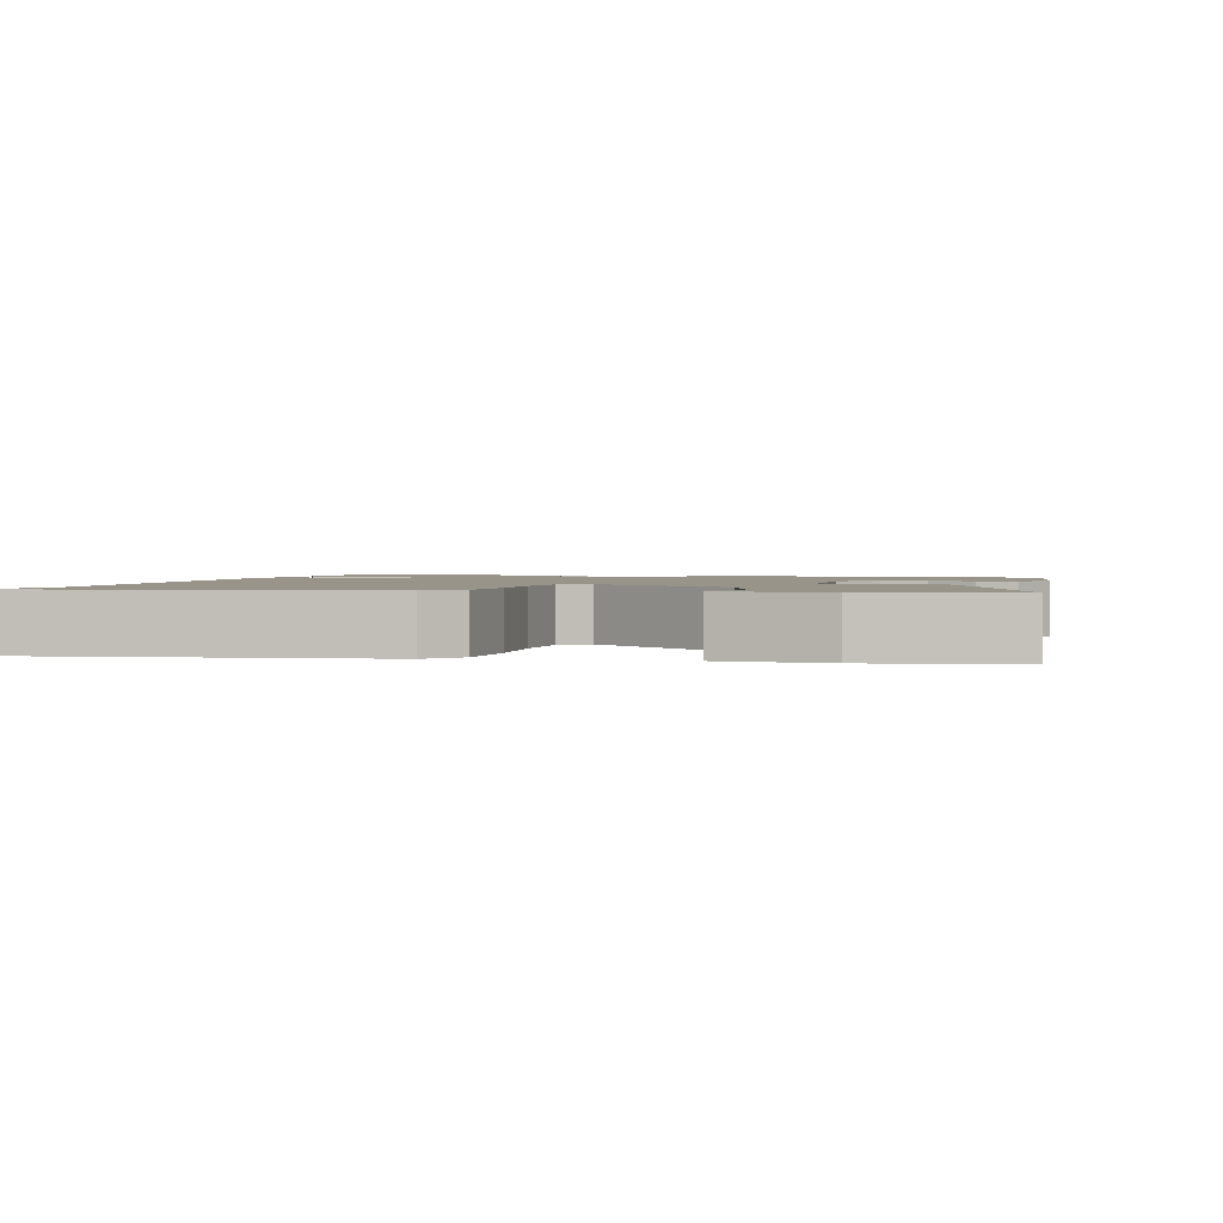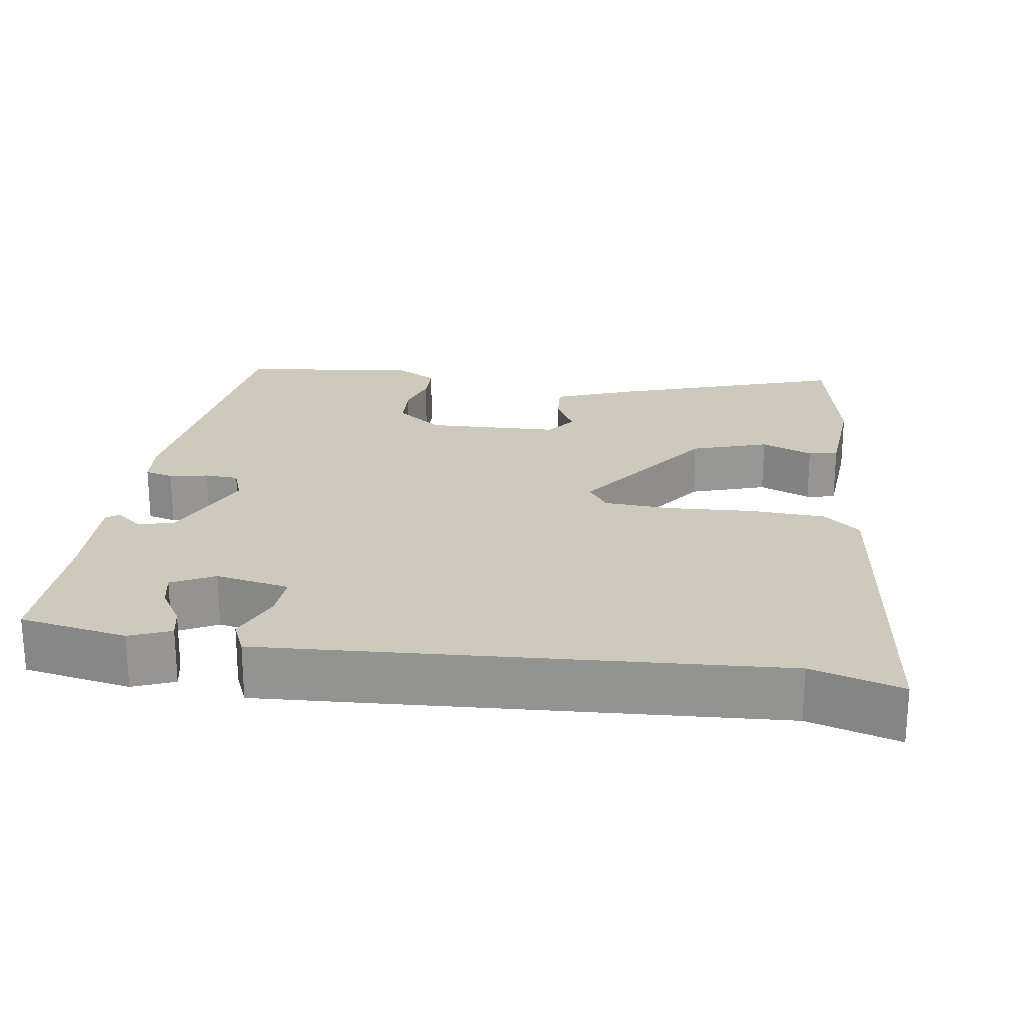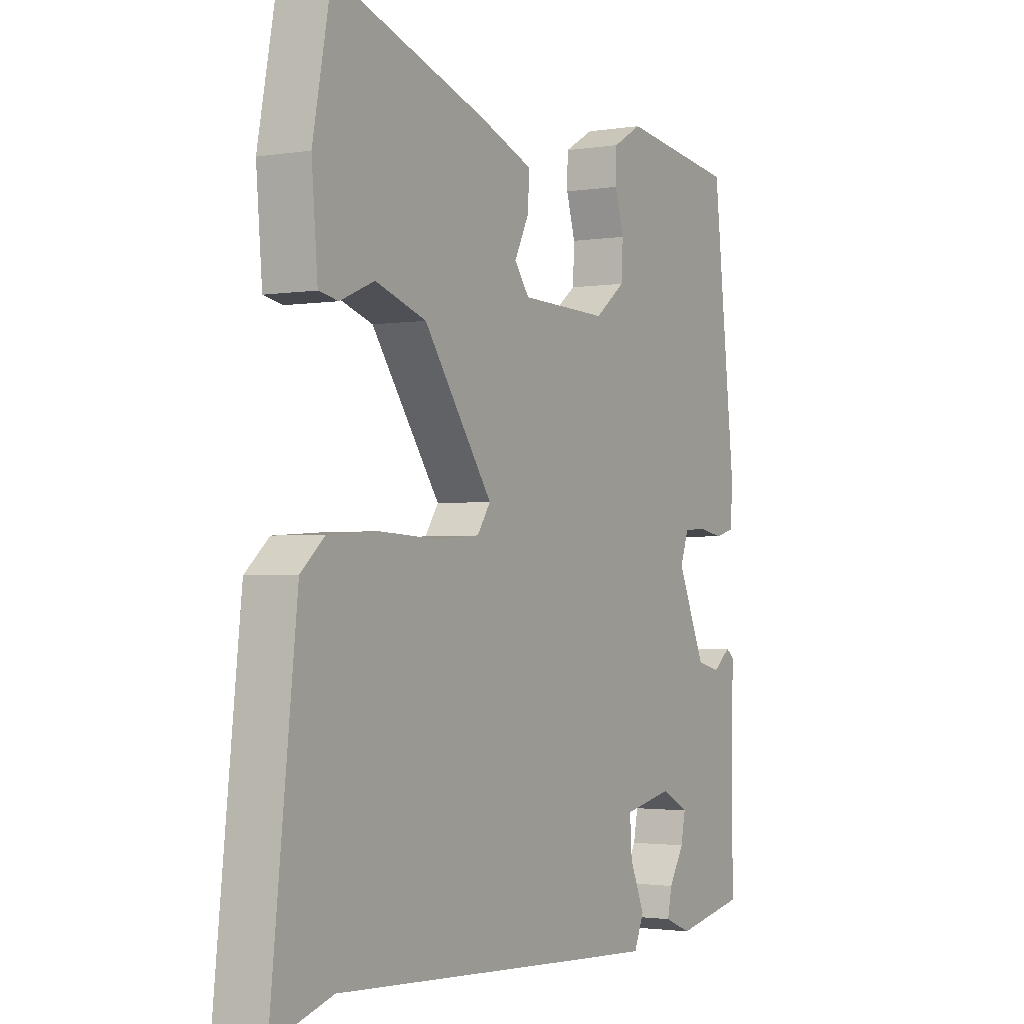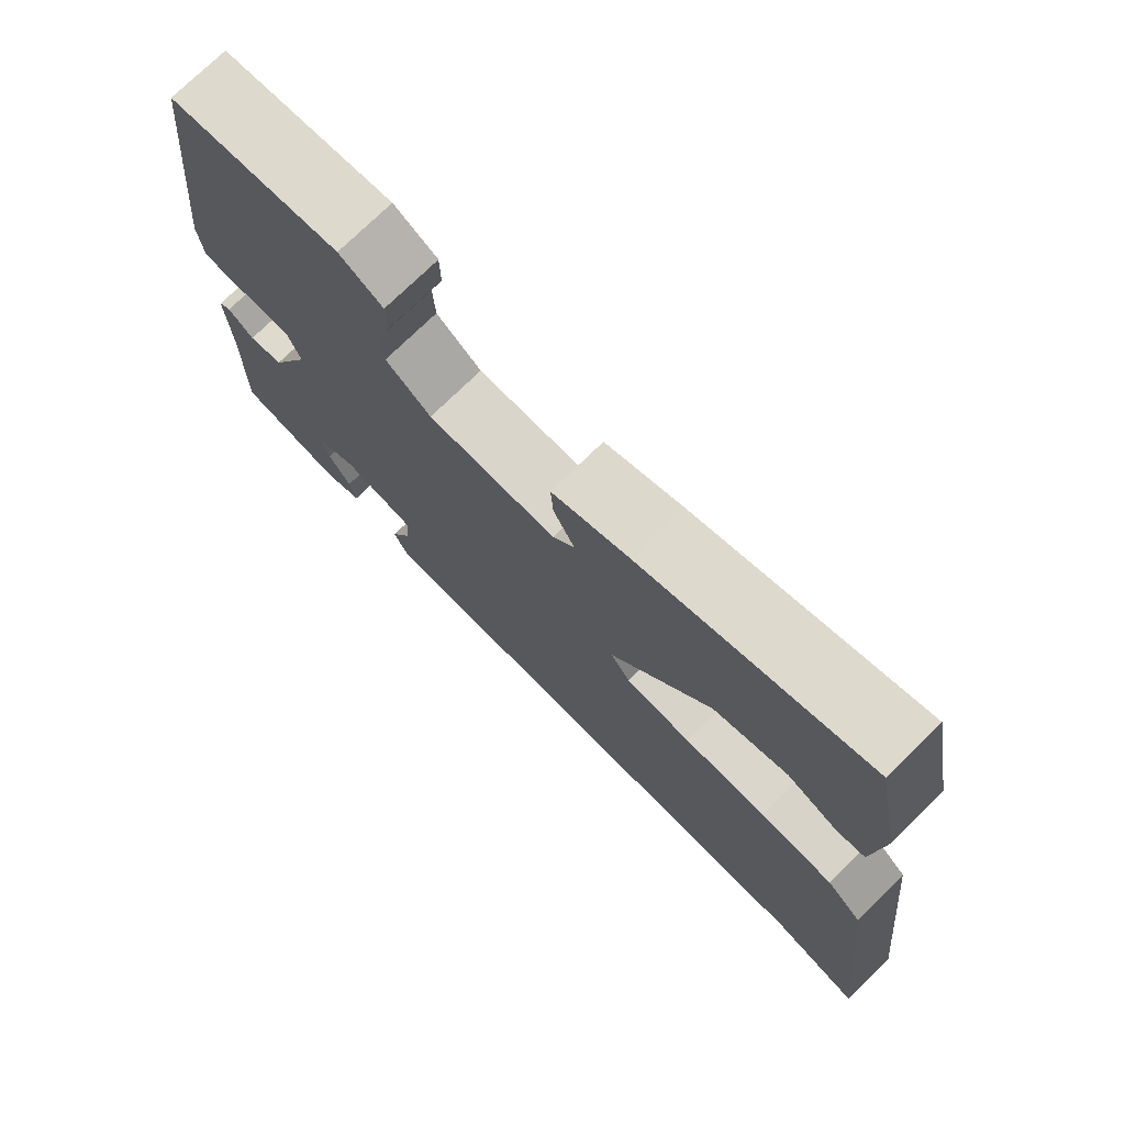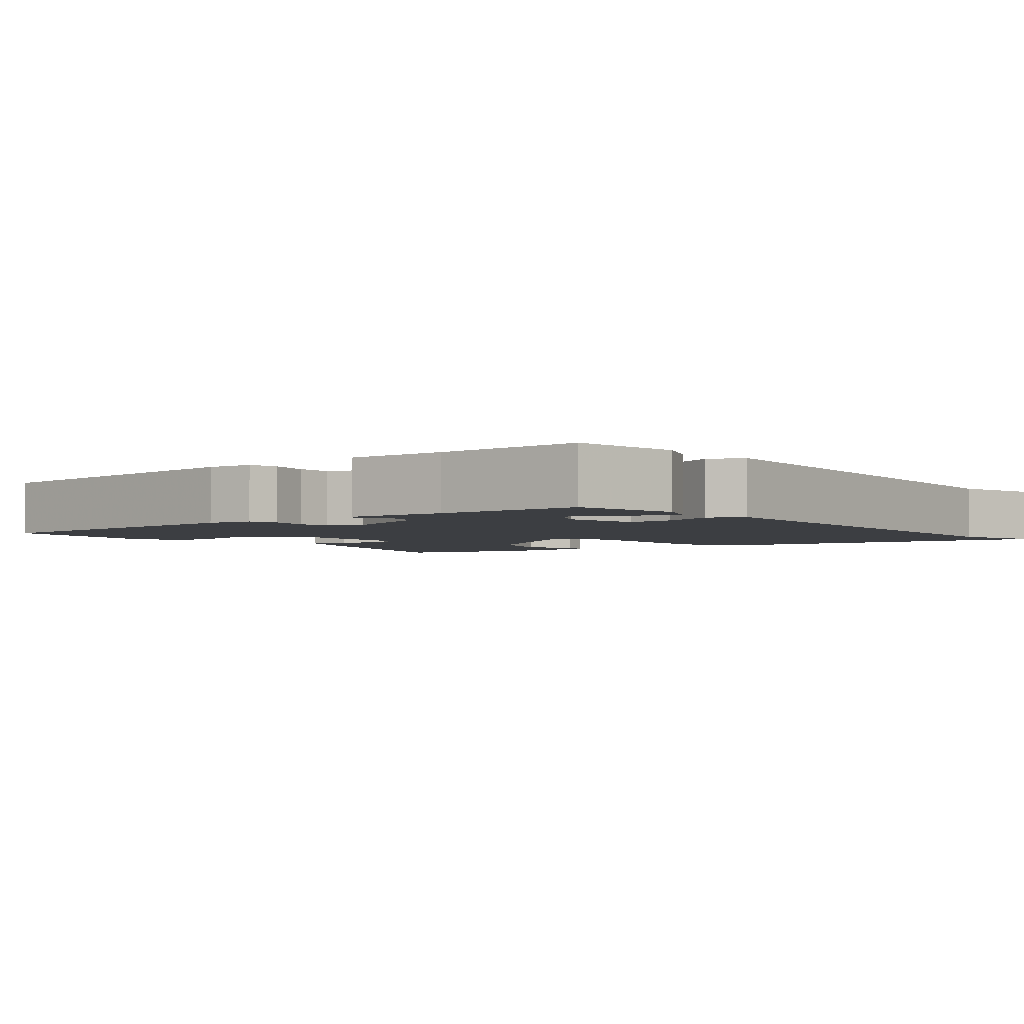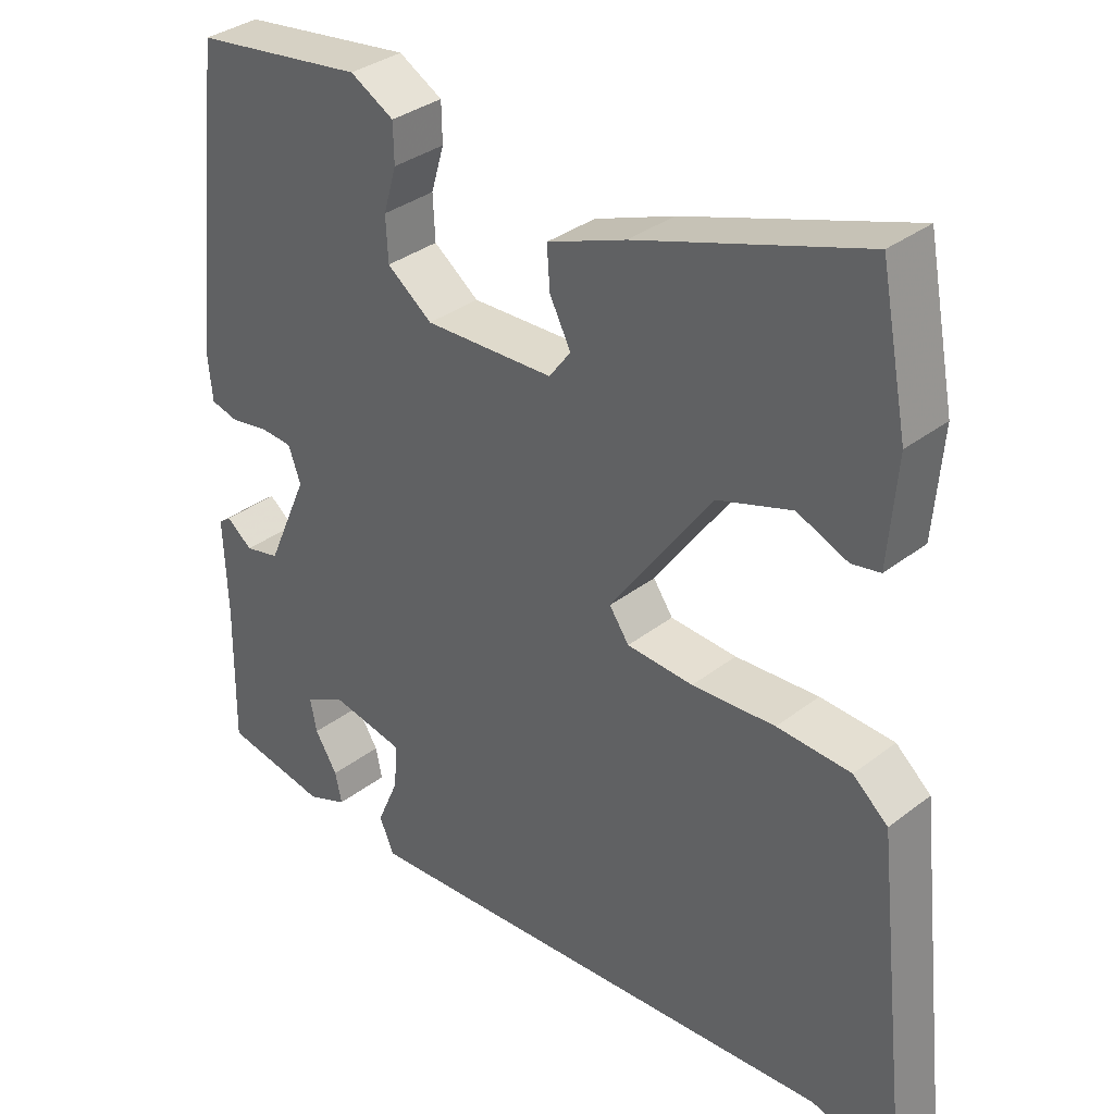
<metadata>
{"format":"obj","ext":"obj","renderer":"f3d","projection":"perspective","resolution":1024,"background":"white","views":[{"elev":1.7,"azim":-75.6,"up":"+Y"},{"elev":22.6,"azim":-171.8,"up":"+Y"},{"elev":-2.0,"azim":-60.0,"up":"+Z"},{"elev":75.2,"azim":-134.2,"up":"+Z"},{"elev":-3.1,"azim":127.9,"up":"+Y"},{"elev":34.0,"azim":-136.2,"up":"+Z"}]}
</metadata>
<code>
v -0.488 0.07 0.566
v -0.18 0.07 0.465
v -0.072 0.07 0.424
v -0.076 0.07 0.367
v -0.105 0.07 0.31
v -0.075 0.07 0.27
v 0.102 0.07 0.265
v 0.164 0.07 0.312
v 0.167 0.07 0.372
v 0.149 0.07 0.433
v 0.15 0.07 0.486
v 0.21 0.07 0.52
v 0.445 0.07 0.489
v 0.492 0.07 0.071
v 0.486 0.07 0.009
v 0.448 0.07 -0.001
v 0.396 0.07 0.008
v 0.351 0.07 0.005
v 0.334 0.07 -0.042
v 0.391 0.07 -0.171
v 0.439 0.07 -0.182
v 0.475 0.07 -0.154
v 0.492 0.07 -0.167
v 0.487 0.07 -0.3
v 0.49 0.07 -0.496
v 0.347 0.07 -0.523
v 0.292 0.07 -0.501
v 0.301 0.07 -0.459
v 0.332 0.07 -0.409
v 0.341 0.07 -0.364
v 0.284 0.07 -0.335
v 0.185 0.07 -0.355
v 0.189 0.07 -0.415
v 0.219 0.07 -0.485
v 0.199 0.07 -0.531
v 0.052 0.07 -0.523
v -0.477 0.07 -0.493
v -0.597 0.07 -0.529
v -0.545 0.07 -0.062
v -0.497 0.07 -0.02
v -0.396 0.07 -0.014
v -0.282 0.07 -0.02
v -0.191 0.07 -0.014
v -0.164 0.07 0.025
v -0.303 0.07 0.22
v -0.405 0.07 0.253
v -0.474 0.07 0.224
v -0.513 0.07 0.231
v -0.525 0.07 0.374
v -0.488 0 0.566
v -0.18 0 0.465
v -0.072 0 0.424
v -0.076 0 0.367
v -0.105 0 0.31
v -0.075 0 0.27
v 0.102 0 0.265
v 0.164 0 0.312
v 0.167 0 0.372
v 0.149 0 0.433
v 0.15 0 0.486
v 0.21 0 0.52
v 0.445 0 0.489
v 0.492 0 0.071
v 0.486 0 0.009
v 0.448 0 -0.001
v 0.396 0 0.008
v 0.351 0 0.005
v 0.334 0 -0.042
v 0.391 0 -0.171
v 0.439 0 -0.182
v 0.475 0 -0.154
v 0.492 0 -0.167
v 0.487 0 -0.3
v 0.49 0 -0.496
v 0.347 0 -0.523
v 0.292 0 -0.501
v 0.301 0 -0.459
v 0.332 0 -0.409
v 0.341 0 -0.364
v 0.284 0 -0.335
v 0.185 0 -0.355
v 0.189 0 -0.415
v 0.219 0 -0.485
v 0.199 0 -0.531
v 0.052 0 -0.523
v -0.477 0 -0.493
v -0.597 0 -0.529
v -0.545 0 -0.062
v -0.497 0 -0.02
v -0.396 0 -0.014
v -0.282 0 -0.02
v -0.191 0 -0.014
v -0.164 0 0.025
v -0.303 0 0.22
v -0.405 0 0.253
v -0.474 0 0.224
v -0.513 0 0.231
v -0.525 0 0.374
f 1 2 3
f 49 1 3
f 48 49 3
f 47 48 3
f 46 47 3
f 3 4 5
f 46 3 5
f 45 46 5
f 44 45 5 6
f 40 41 42
f 39 40 42
f 38 39 42
f 37 38 42
f 37 42 43
f 36 37 43
f 35 36 43
f 34 35 43
f 33 34 43
f 32 33 43 44
f 27 28 29
f 26 27 29
f 25 26 29
f 24 25 29
f 24 29 30
f 23 24 30
f 22 23 30
f 21 22 30
f 20 21 30 31
f 15 16 17
f 14 15 17
f 13 14 17
f 12 13 17
f 11 12 17
f 10 11 17
f 9 10 17
f 8 9 17 18
f 7 8 18 19
f 31 32 44
f 20 31 44
f 19 20 44
f 7 19 44
f 6 7 44
f 52 51 50
f 52 50 98
f 52 98 97
f 52 97 96
f 52 96 95
f 54 53 52
f 54 52 95
f 54 95 94
f 55 54 94 93
f 91 90 89
f 91 89 88
f 91 88 87
f 91 87 86
f 92 91 86
f 92 86 85
f 92 85 84
f 92 84 83
f 92 83 82
f 93 92 82 81
f 78 77 76
f 78 76 75
f 78 75 74
f 78 74 73
f 79 78 73
f 79 73 72
f 79 72 71
f 79 71 70
f 80 79 70 69
f 66 65 64
f 66 64 63
f 66 63 62
f 66 62 61
f 66 61 60
f 66 60 59
f 66 59 58
f 67 66 58 57
f 68 67 57 56
f 93 81 80
f 93 80 69
f 93 69 68
f 93 68 56
f 93 56 55
f 1 50 51 2
f 2 51 52 3
f 3 52 53 4
f 4 53 54 5
f 5 54 55 6
f 6 55 56 7
f 7 56 57 8
f 8 57 58 9
f 9 58 59 10
f 10 59 60 11
f 11 60 61 12
f 12 61 62 13
f 13 62 63 14
f 14 63 64 15
f 15 64 65 16
f 16 65 66 17
f 17 66 67 18
f 18 67 68 19
f 19 68 69 20
f 20 69 70 21
f 21 70 71 22
f 22 71 72 23
f 23 72 73 24
f 24 73 74 25
f 25 74 75 26
f 26 75 76 27
f 27 76 77 28
f 28 77 78 29
f 29 78 79 30
f 30 79 80 31
f 31 80 81 32
f 32 81 82 33
f 33 82 83 34
f 34 83 84 35
f 35 84 85 36
f 36 85 86 37
f 37 86 87 38
f 38 87 88 39
f 39 88 89 40
f 40 89 90 41
f 41 90 91 42
f 42 91 92 43
f 43 92 93 44
f 44 93 94 45
f 45 94 95 46
f 46 95 96 47
f 47 96 97 48
f 48 97 98 49
f 49 98 50 1

</code>
